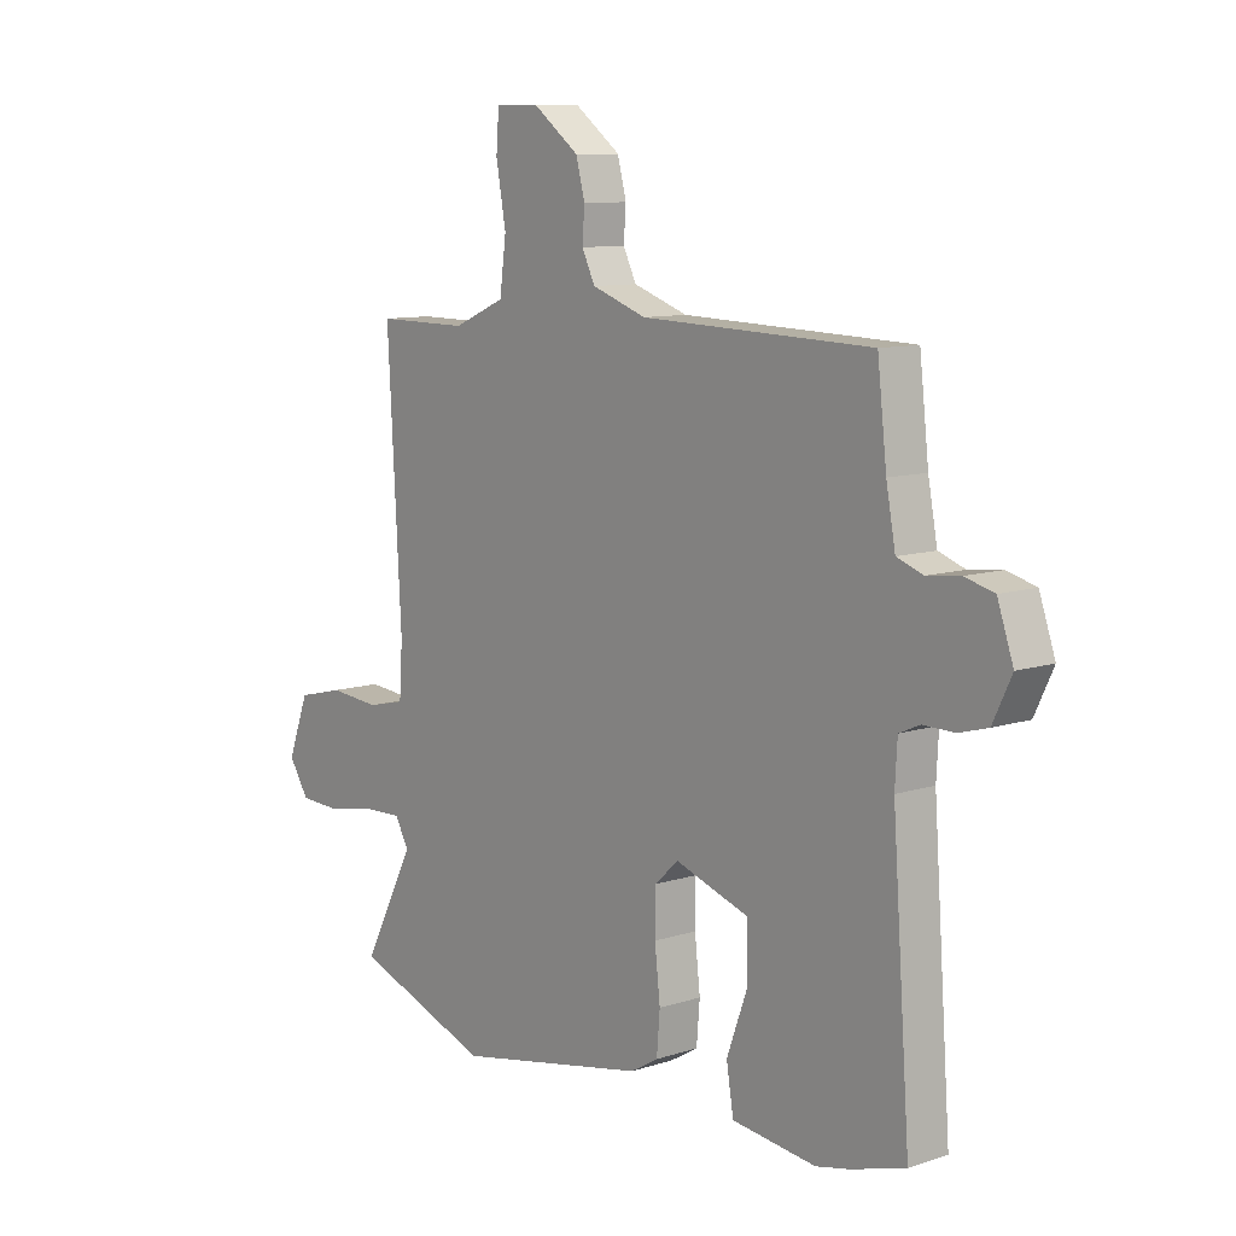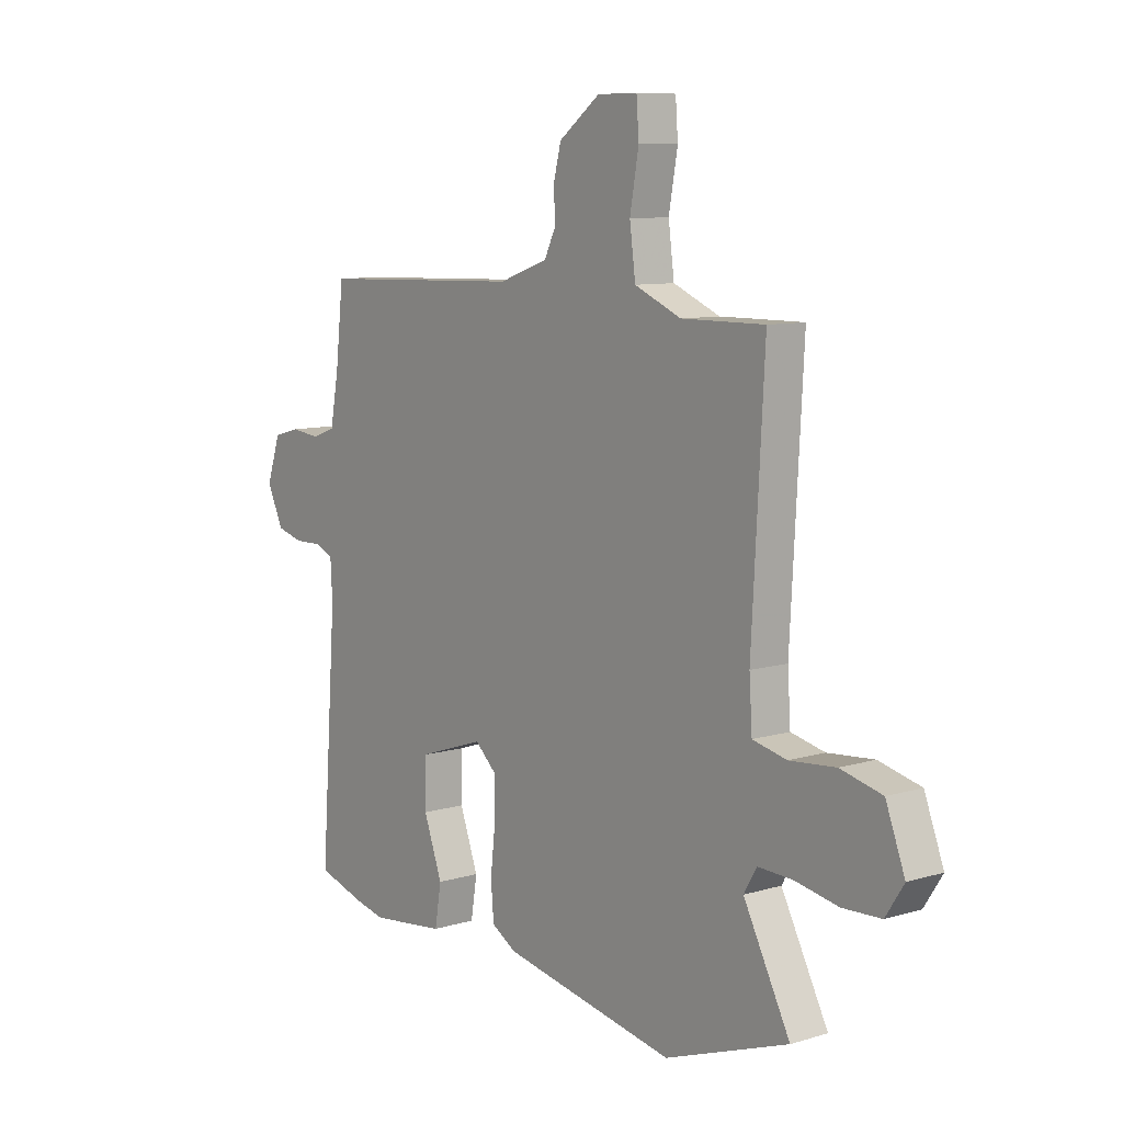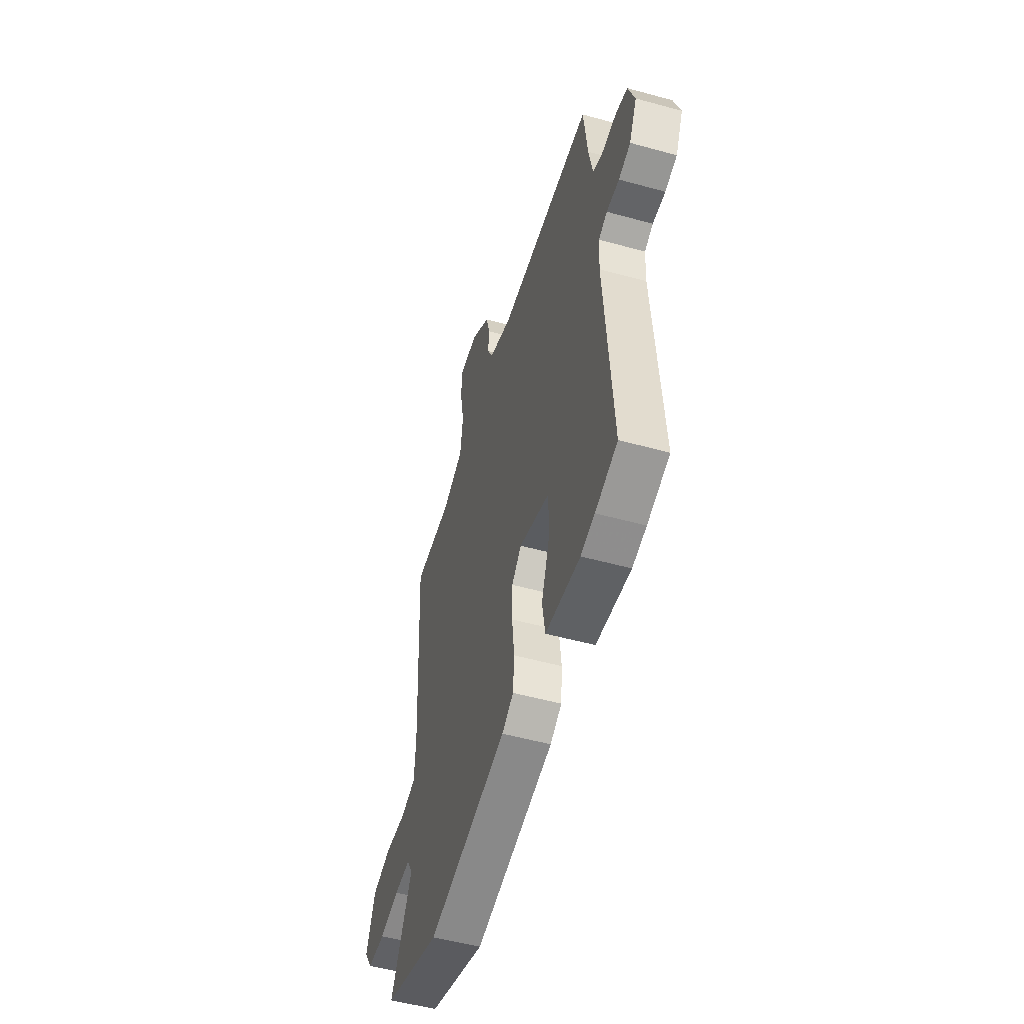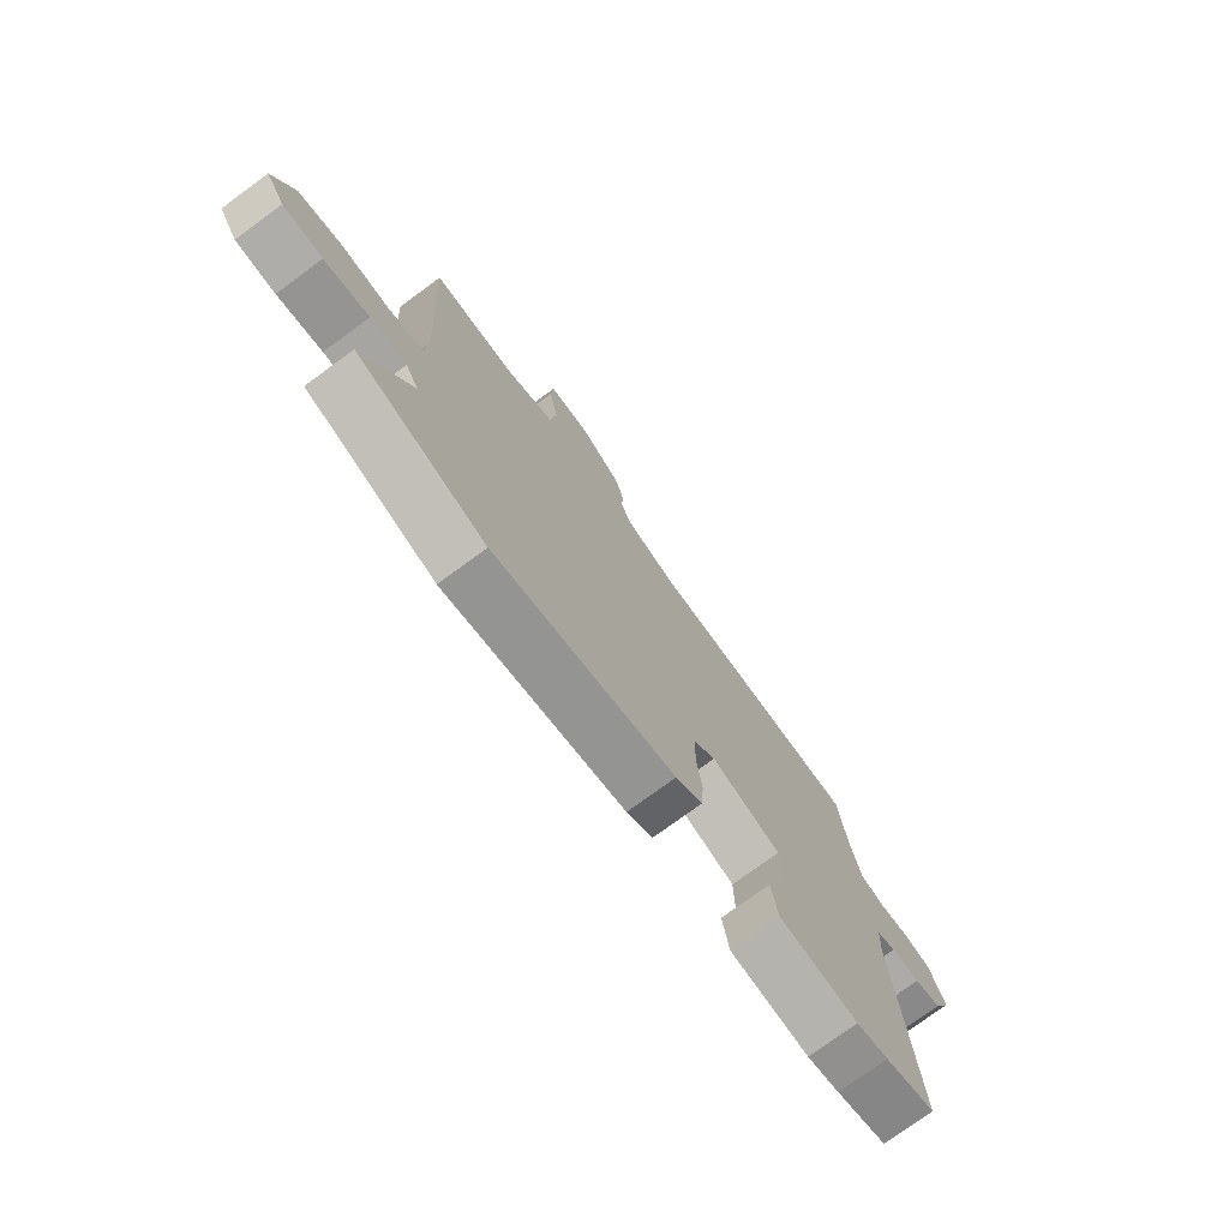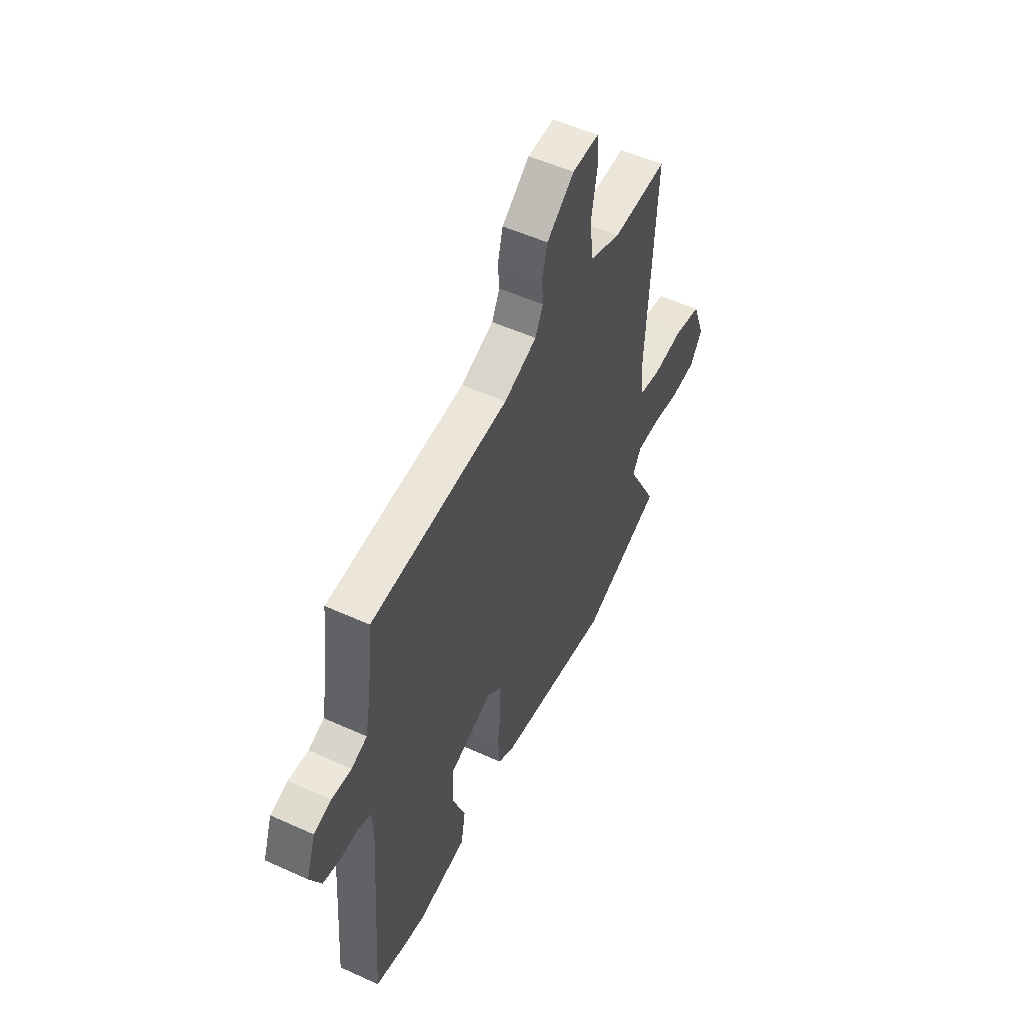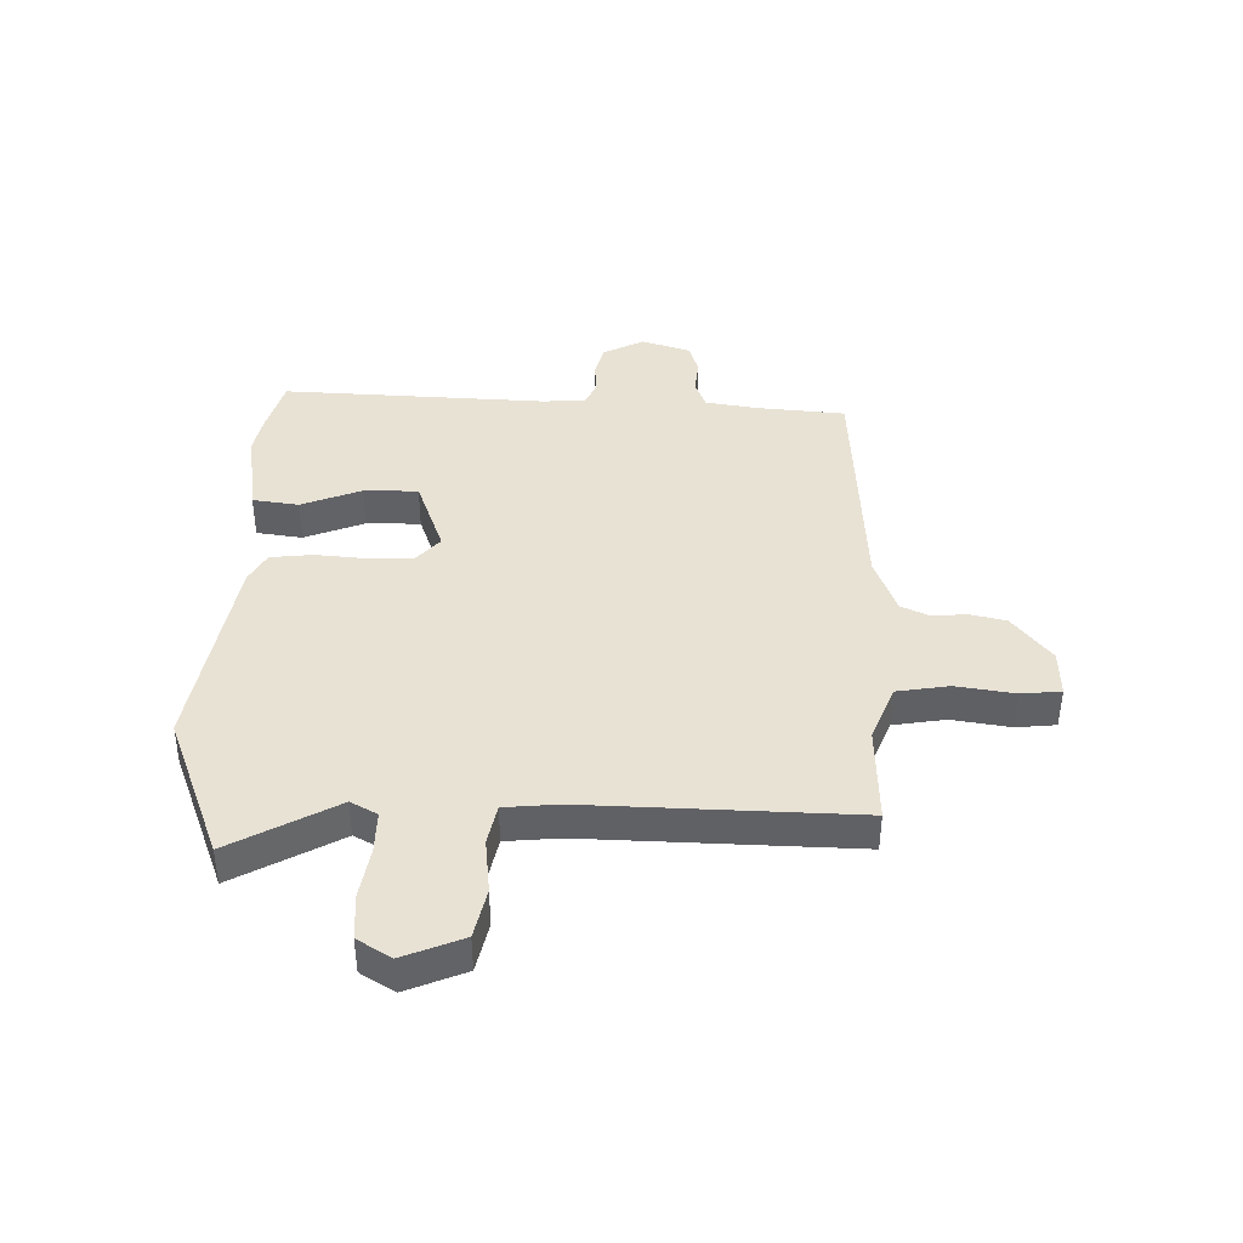
<metadata>
{"format":"obj","ext":"obj","renderer":"f3d","projection":"perspective","resolution":1024,"background":"white","views":[{"elev":9.9,"azim":50.2,"up":"+Z"},{"elev":9.1,"azim":-128.5,"up":"+Z"},{"elev":-52.2,"azim":73.4,"up":"+Z"},{"elev":-75.6,"azim":-53.8,"up":"+Z"},{"elev":53.6,"azim":115.8,"up":"+Z"},{"elev":40.7,"azim":-90.3,"up":"+Y"}]}
</metadata>
<code>
v -0.505 0.07 0.477
v -0.336 0.07 0.476
v -0.241 0.07 0.517
v -0.229 0.07 0.607
v -0.247 0.07 0.707
v -0.242 0.07 0.775
v -0.161 0.07 0.775
v -0.077 0.07 0.712
v -0.061 0.07 0.65
v -0.065 0.07 0.593
v -0.041 0.07 0.544
v 0.059 0.07 0.509
v 0.479 0.07 0.496
v 0.496 0.07 0.346
v 0.513 0.07 0.255
v 0.561 0.07 0.238
v 0.621 0.07 0.245
v 0.674 0.07 0.231
v 0.703 0.07 0.147
v 0.669 0.07 0.076
v 0.616 0.07 0.061
v 0.56 0.07 0.062
v 0.522 0.07 0.045
v 0.518 0.07 -0.029
v 0.551 0.07 -0.484
v 0.453 0.07 -0.514
v 0.391 0.07 -0.528
v 0.238 0.07 -0.51
v 0.225 0.07 -0.431
v 0.263 0.07 -0.327
v 0.261 0.07 -0.234
v 0.127 0.07 -0.189
v 0.084 0.07 -0.229
v 0.083 0.07 -0.306
v 0.093 0.07 -0.395
v 0.087 0.07 -0.467
v 0.036 0.07 -0.497
v -0.316 0.07 -0.566
v -0.568 0.07 -0.476
v -0.473 0.07 -0.292
v -0.499 0.07 -0.247
v -0.57 0.07 -0.25
v -0.658 0.07 -0.267
v -0.736 0.07 -0.264
v -0.773 0.07 -0.207
v -0.734 0.07 -0.104
v -0.649 0.07 -0.083
v -0.555 0.07 -0.091
v -0.486 0.07 -0.075
v -0.48 0.07 0.018
v -0.505 0 0.477
v -0.336 0 0.476
v -0.241 0 0.517
v -0.229 0 0.607
v -0.247 0 0.707
v -0.242 0 0.775
v -0.161 0 0.775
v -0.077 0 0.712
v -0.061 0 0.65
v -0.065 0 0.593
v -0.041 0 0.544
v 0.059 0 0.509
v 0.479 0 0.496
v 0.496 0 0.346
v 0.513 0 0.255
v 0.561 0 0.238
v 0.621 0 0.245
v 0.674 0 0.231
v 0.703 0 0.147
v 0.669 0 0.076
v 0.616 0 0.061
v 0.56 0 0.062
v 0.522 0 0.045
v 0.518 0 -0.029
v 0.551 0 -0.484
v 0.453 0 -0.514
v 0.391 0 -0.528
v 0.238 0 -0.51
v 0.225 0 -0.431
v 0.263 0 -0.327
v 0.261 0 -0.234
v 0.127 0 -0.189
v 0.084 0 -0.229
v 0.083 0 -0.306
v 0.093 0 -0.395
v 0.087 0 -0.467
v 0.036 0 -0.497
v -0.316 0 -0.566
v -0.568 0 -0.476
v -0.473 0 -0.292
v -0.499 0 -0.247
v -0.57 0 -0.25
v -0.658 0 -0.267
v -0.736 0 -0.264
v -0.773 0 -0.207
v -0.734 0 -0.104
v -0.649 0 -0.083
v -0.555 0 -0.091
v -0.486 0 -0.075
v -0.48 0 0.018
f 46 47 48
f 45 46 48
f 44 45 48
f 43 44 48
f 42 43 48
f 41 42 48 49
f 40 41 49
f 38 39 40
f 37 38 40
f 36 37 40
f 35 36 40
f 34 35 40
f 40 49 50
f 34 40 50
f 33 34 50
f 28 29 30
f 27 28 30
f 26 27 30
f 25 26 30
f 24 25 30
f 23 24 30 31
f 20 21 22
f 19 20 22
f 18 19 22
f 17 18 22
f 16 17 22
f 15 16 22 23
f 23 31 32
f 15 23 32
f 14 15 32
f 8 9 10
f 7 8 10
f 6 7 10
f 5 6 10
f 4 5 10
f 3 4 10 11
f 2 3 11 12
f 50 1 2
f 32 33 50
f 14 32 50
f 13 14 50
f 12 13 50
f 2 12 50
f 98 97 96
f 98 96 95
f 98 95 94
f 98 94 93
f 98 93 92
f 99 98 92 91
f 99 91 90
f 90 89 88
f 90 88 87
f 90 87 86
f 90 86 85
f 90 85 84
f 100 99 90
f 100 90 84
f 100 84 83
f 80 79 78
f 80 78 77
f 80 77 76
f 80 76 75
f 80 75 74
f 81 80 74 73
f 72 71 70
f 72 70 69
f 72 69 68
f 72 68 67
f 72 67 66
f 73 72 66 65
f 82 81 73
f 82 73 65
f 82 65 64
f 60 59 58
f 60 58 57
f 60 57 56
f 60 56 55
f 60 55 54
f 61 60 54 53
f 62 61 53 52
f 52 51 100
f 100 83 82
f 100 82 64
f 100 64 63
f 100 63 62
f 100 62 52
f 1 51 52 2
f 2 52 53 3
f 3 53 54 4
f 4 54 55 5
f 5 55 56 6
f 6 56 57 7
f 7 57 58 8
f 8 58 59 9
f 9 59 60 10
f 10 60 61 11
f 11 61 62 12
f 12 62 63 13
f 13 63 64 14
f 14 64 65 15
f 15 65 66 16
f 16 66 67 17
f 17 67 68 18
f 18 68 69 19
f 19 69 70 20
f 20 70 71 21
f 21 71 72 22
f 22 72 73 23
f 23 73 74 24
f 24 74 75 25
f 25 75 76 26
f 26 76 77 27
f 27 77 78 28
f 28 78 79 29
f 29 79 80 30
f 30 80 81 31
f 31 81 82 32
f 32 82 83 33
f 33 83 84 34
f 34 84 85 35
f 35 85 86 36
f 36 86 87 37
f 37 87 88 38
f 38 88 89 39
f 39 89 90 40
f 40 90 91 41
f 41 91 92 42
f 42 92 93 43
f 43 93 94 44
f 44 94 95 45
f 45 95 96 46
f 46 96 97 47
f 47 97 98 48
f 48 98 99 49
f 49 99 100 50
f 50 100 51 1

</code>
